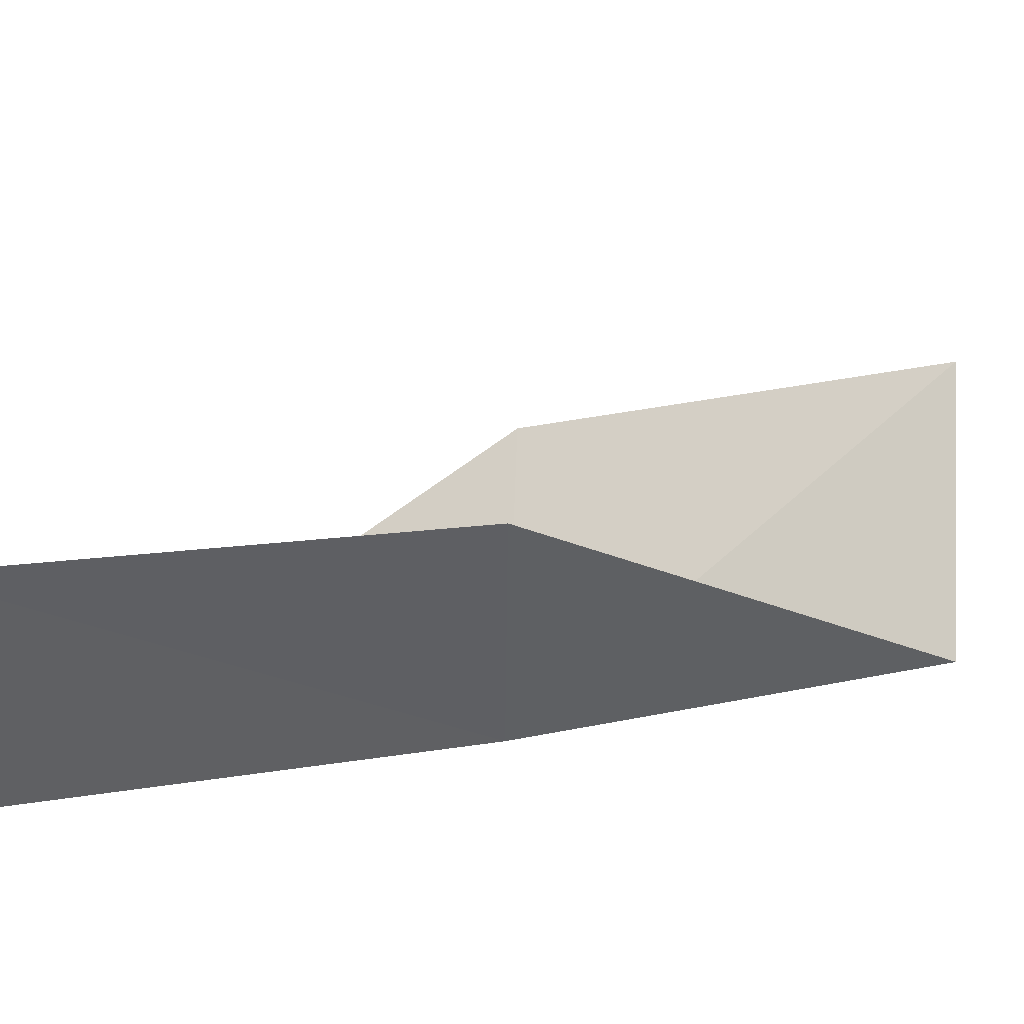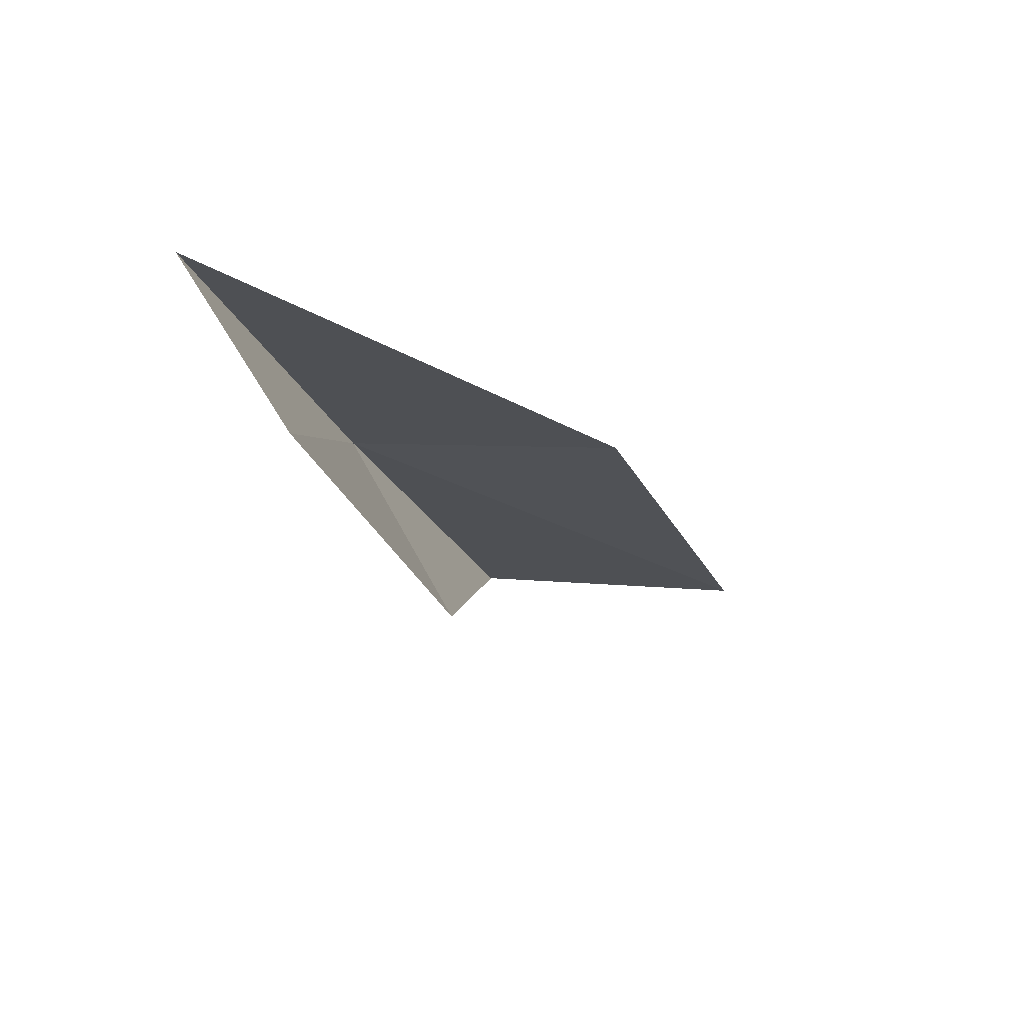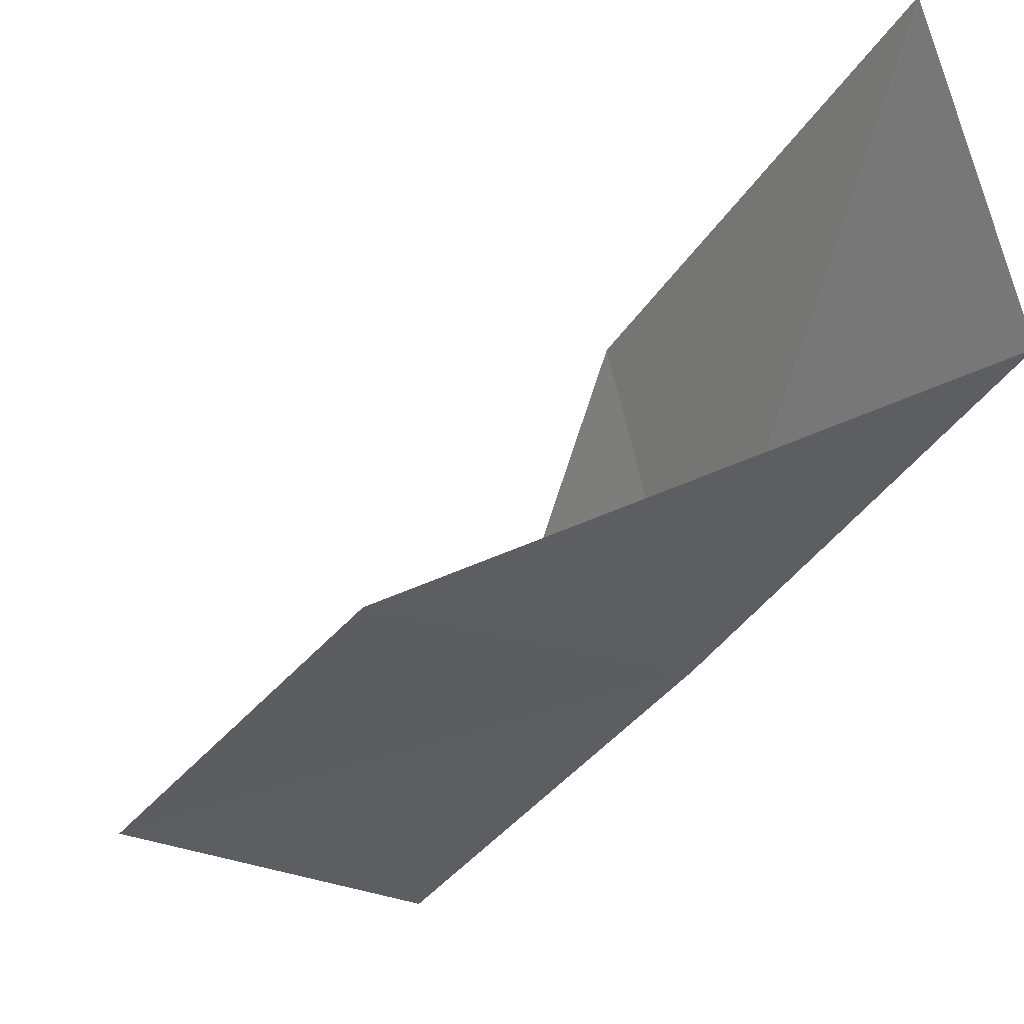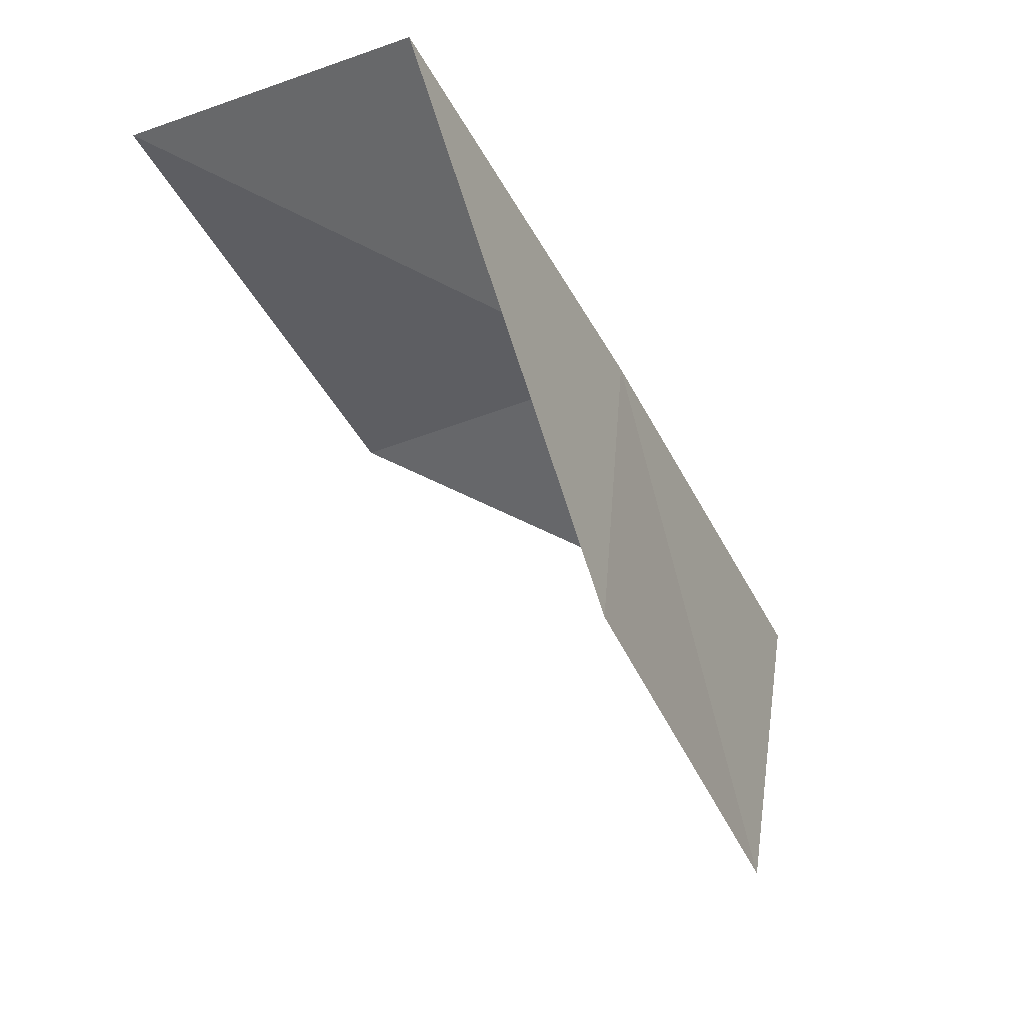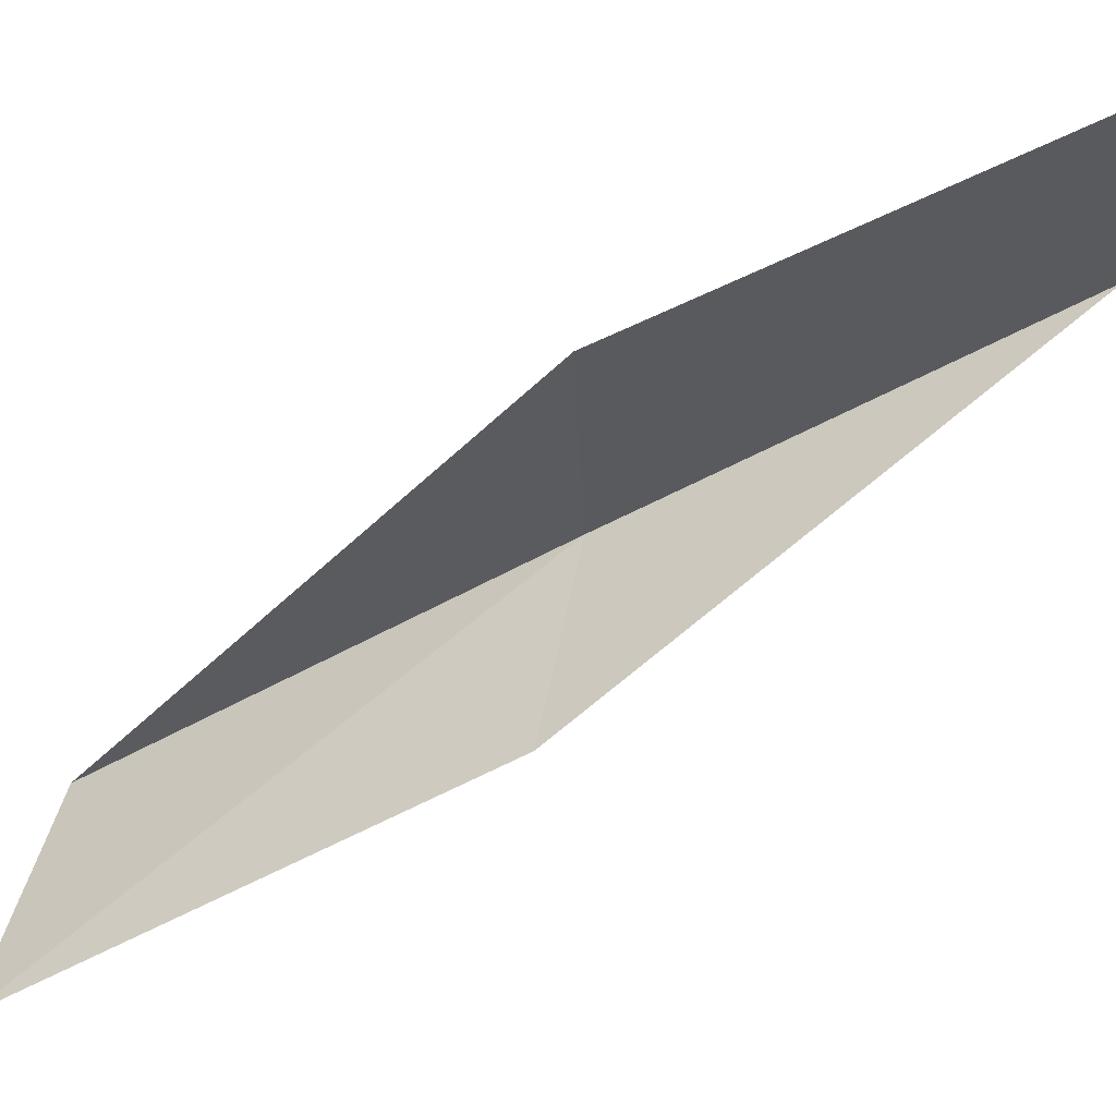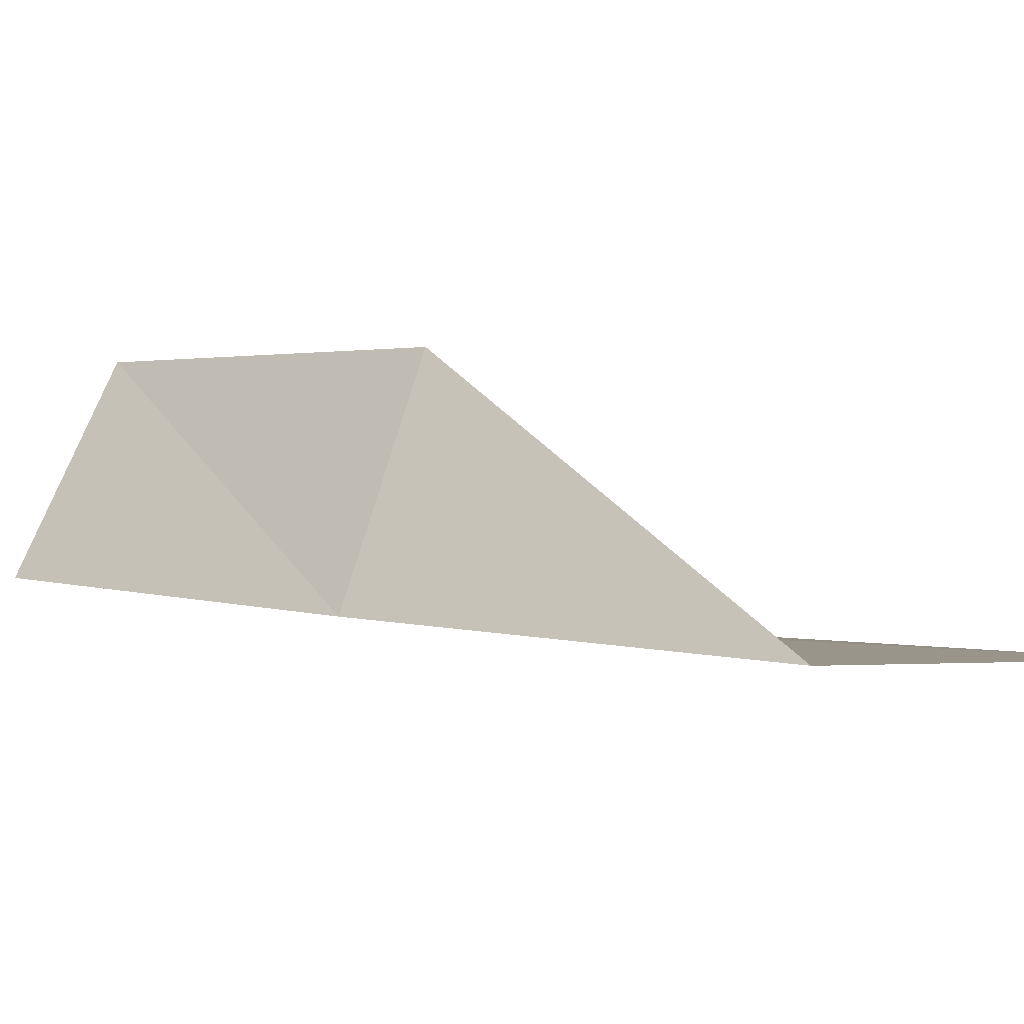
<metadata>
{"format":"obj","ext":"obj","renderer":"f3d","projection":"perspective","resolution":1024,"background":"white","views":[{"elev":63.1,"azim":92.2,"up":"+Y"},{"elev":43.2,"azim":171.5,"up":"+Z"},{"elev":-8.4,"azim":-9.5,"up":"+Y"},{"elev":67.5,"azim":-95.6,"up":"+Z"},{"elev":46.7,"azim":-81.7,"up":"+Y"},{"elev":-29.1,"azim":154.3,"up":"+Y"}]}
</metadata>
<code>
v 4.534 -40.48 74.54
v 1.532 -39.95 74.54
v 6.22 -38.35 79.05
v 5.348 -35.58 79.05
v 3.764 -37.53 74.54
v -0.4569 -41.82 70.03
v 2.653 -42.53 70.03
f 1 3 2
f 1 5 4
f 1 4 3
f 1 6 7
f 1 2 6
f 1 7 5

</code>
